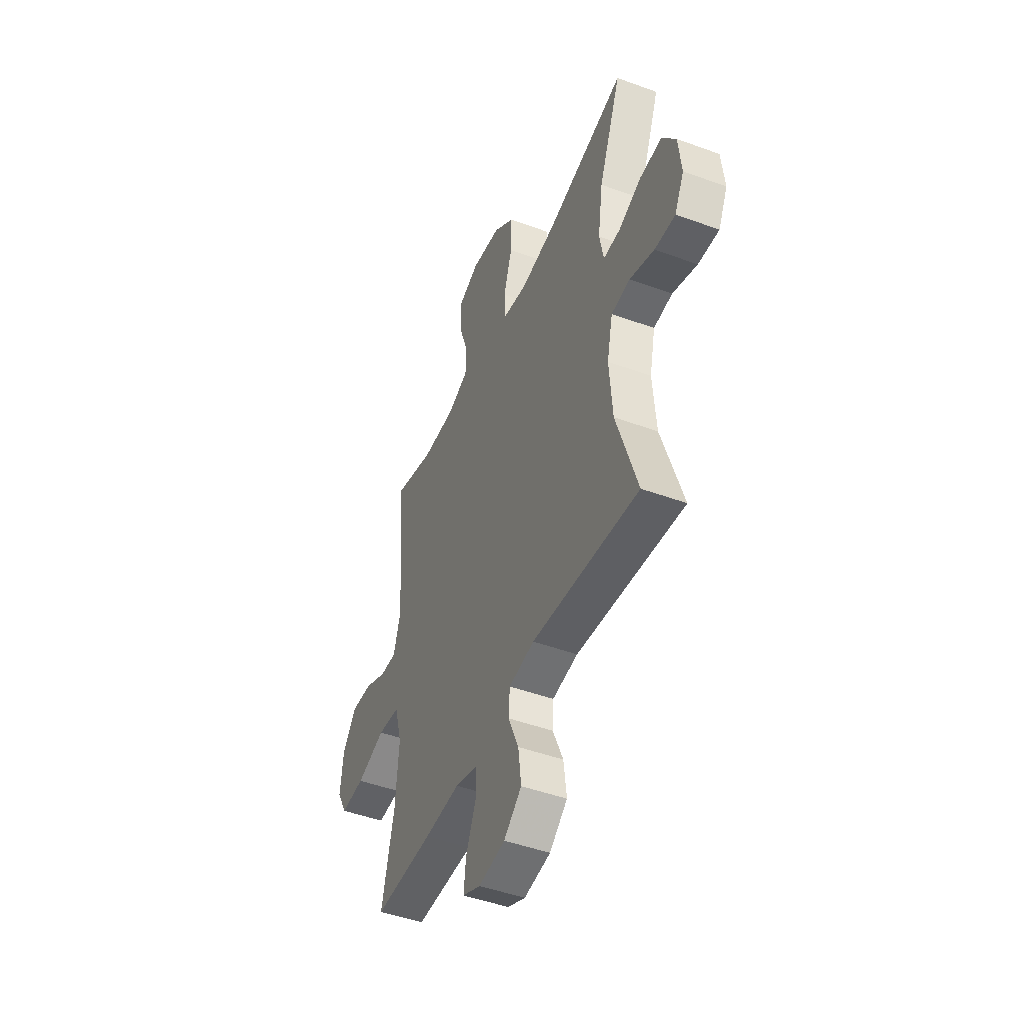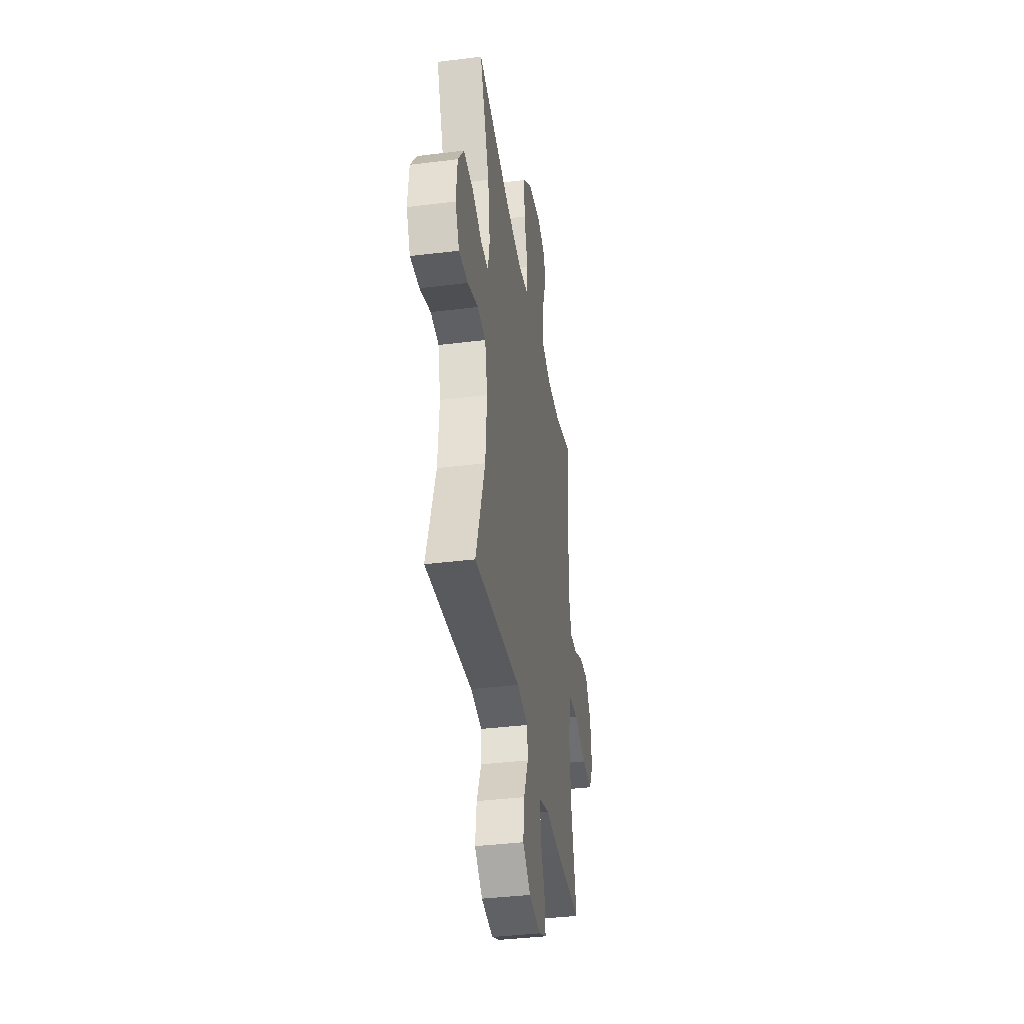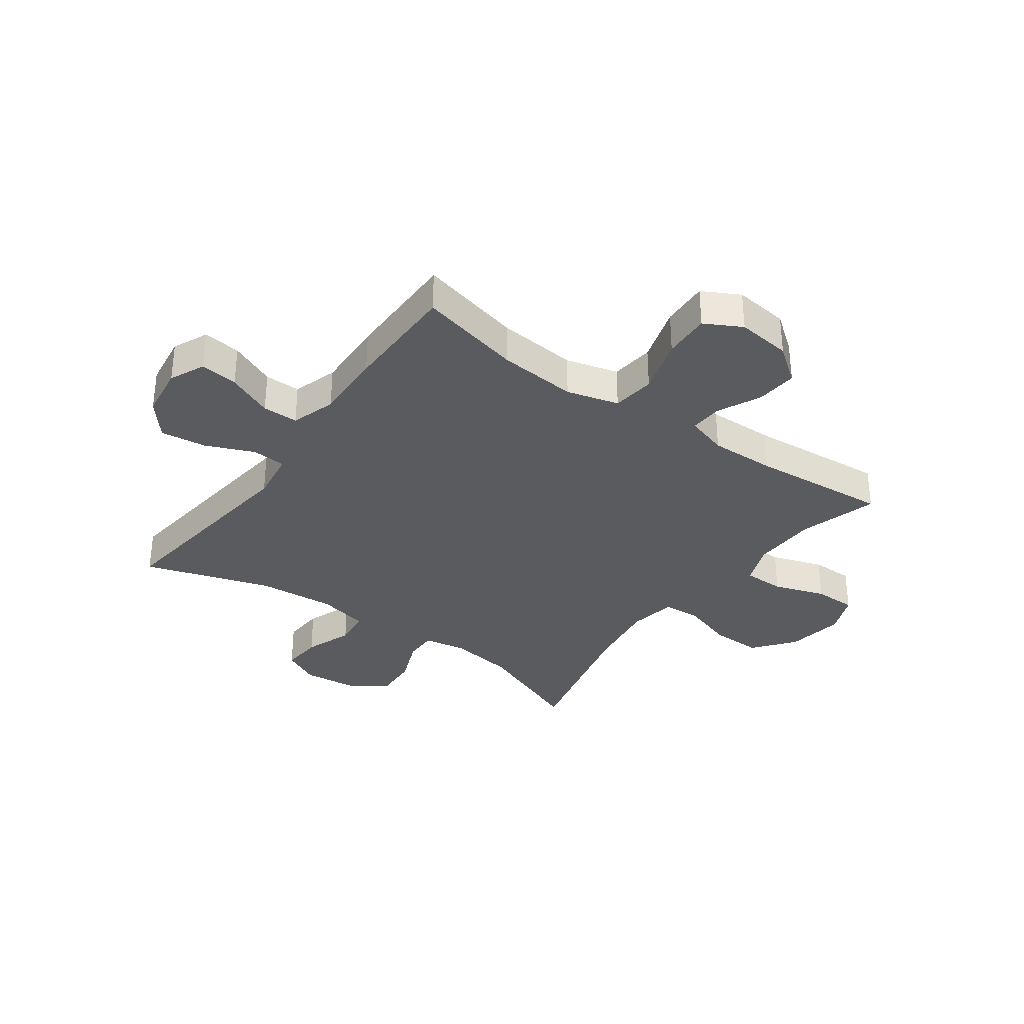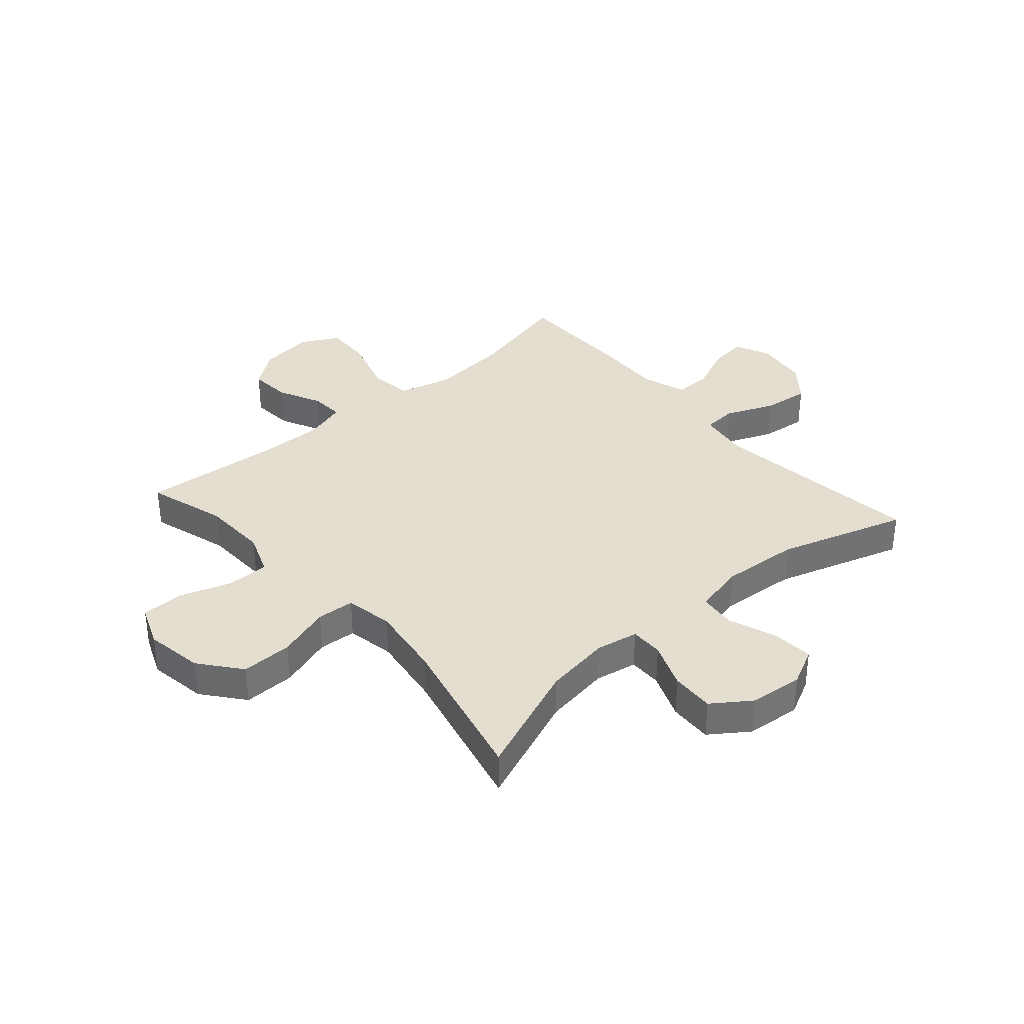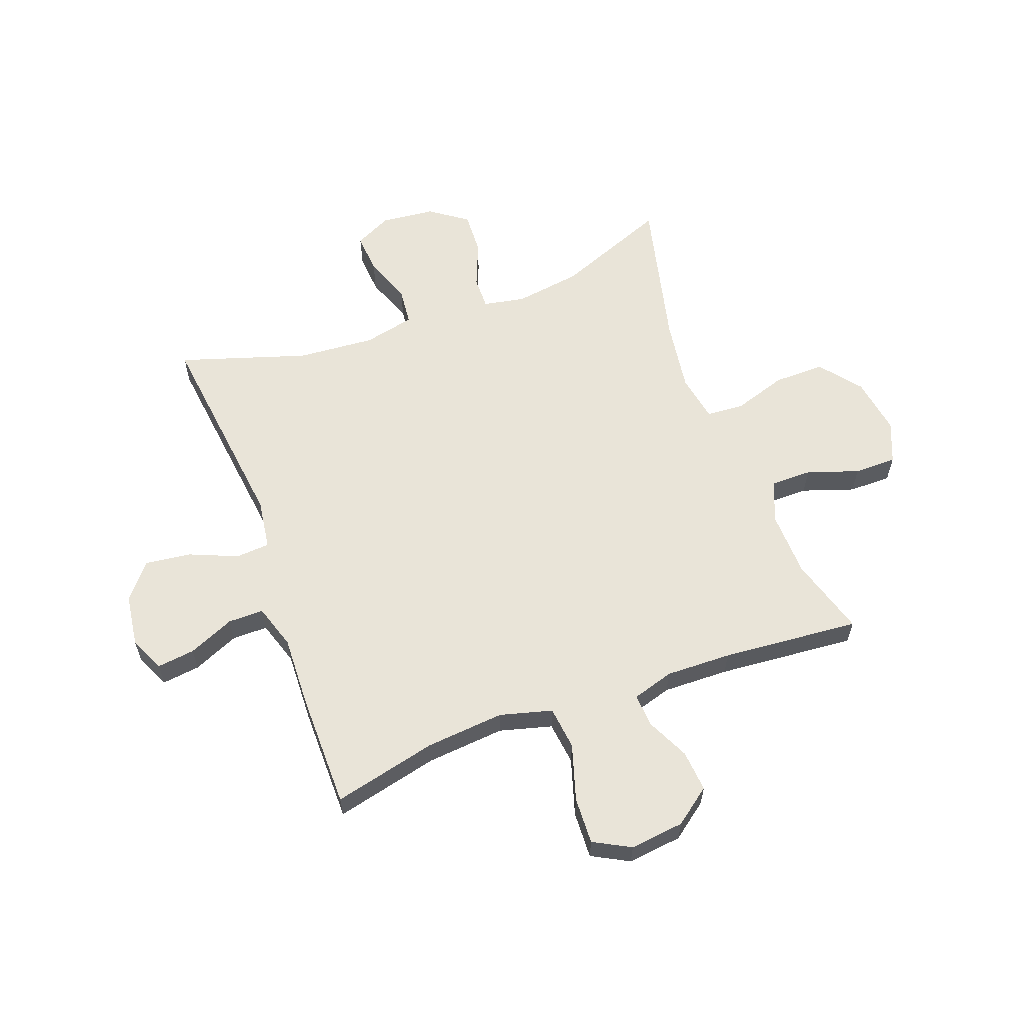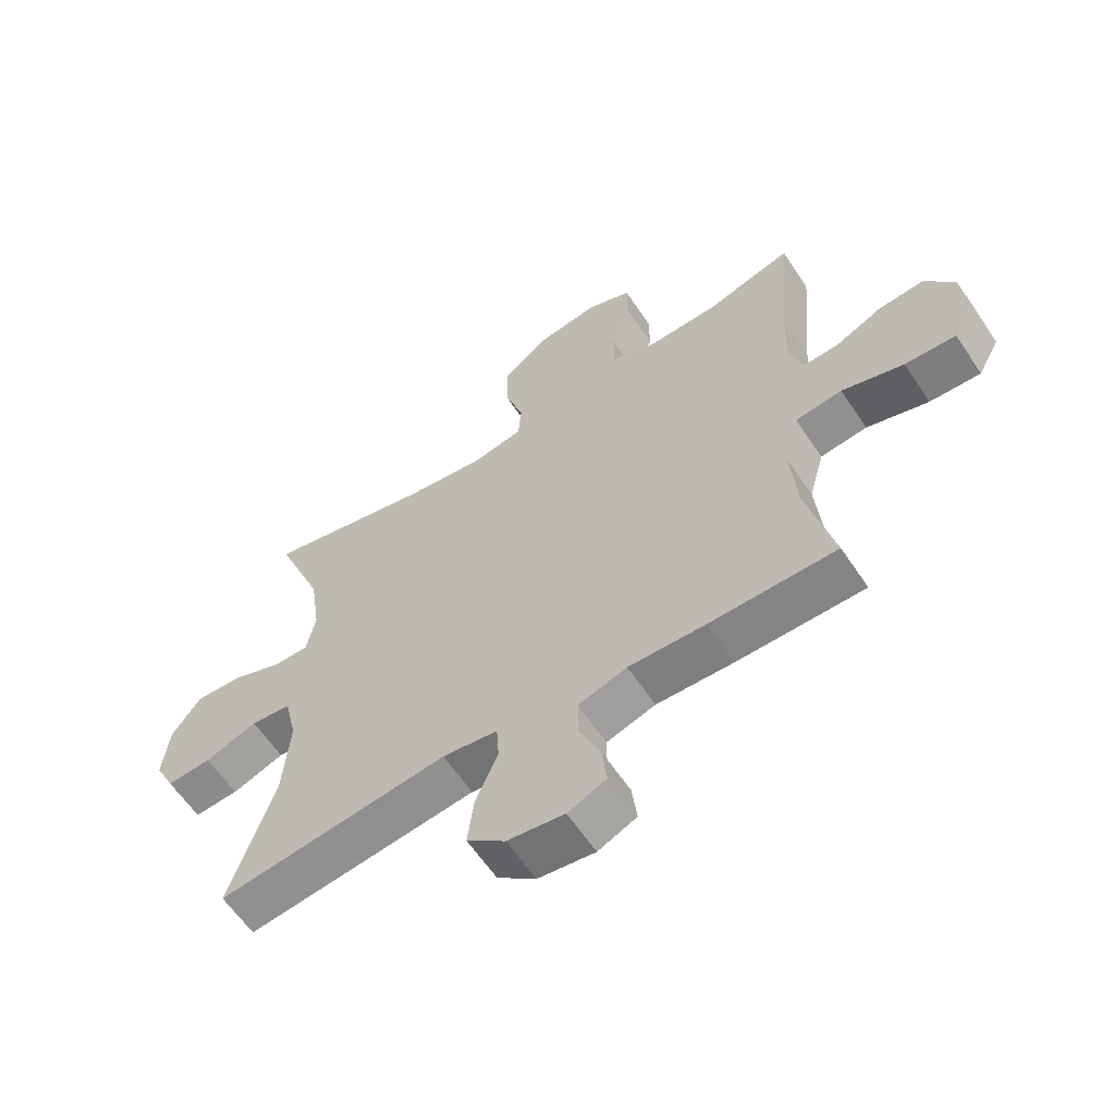
<metadata>
{"format":"obj","ext":"obj","renderer":"f3d","projection":"perspective","resolution":1024,"background":"white","views":[{"elev":-46.9,"azim":67.4,"up":"+Z"},{"elev":-37.9,"azim":99.0,"up":"+Z"},{"elev":-33.5,"azim":-125.9,"up":"+Y"},{"elev":35.8,"azim":48.6,"up":"+Y"},{"elev":60.2,"azim":-110.4,"up":"+Y"},{"elev":-61.3,"azim":-146.3,"up":"+Z"}]}
</metadata>
<code>
v -0.5 0.07 -0.5
v -0.457 0.07 -0.317
v -0.445 0.07 -0.178
v -0.47 0.07 -0.086
v -0.546 0.07 -0.077
v -0.646 0.07 -0.108
v -0.729 0.07 -0.112
v -0.764 0.07 -0.047
v -0.753 0.07 0.049
v -0.705 0.07 0.113
v -0.632 0.07 0.107
v -0.556 0.07 0.071
v -0.498 0.07 0.068
v -0.476 0.07 0.141
v -0.479 0.07 0.257
v -0.5 0.07 0.5
v -0.361 0.07 0.459
v -0.246 0.07 0.456
v -0.172 0.07 0.485
v -0.172 0.07 0.558
v -0.203 0.07 0.649
v -0.203 0.07 0.724
v -0.13 0.07 0.754
v -0.028 0.07 0.738
v 0.044 0.07 0.681
v 0.043 0.07 0.591
v 0.013 0.07 0.497
v 0.018 0.07 0.431
v 0.102 0.07 0.416
v 0.23 0.07 0.435
v 0.5 0.07 0.5
v 0.422 0.07 0.301
v 0.405 0.07 0.184
v 0.419 0.07 0.11
v 0.477 0.07 0.111
v 0.558 0.07 0.144
v 0.634 0.07 0.148
v 0.681 0.07 0.082
v 0.691 0.07 -0.013
v 0.659 0.07 -0.078
v 0.587 0.07 -0.073
v 0.502 0.07 -0.042
v 0.437 0.07 -0.049
v 0.417 0.07 -0.139
v 0.428 0.07 -0.276
v 0.5 0.07 -0.5
v 0.128 0.07 -0.456
v 0.039 0.07 -0.469
v 0.035 0.07 -0.529
v 0.071 0.07 -0.614
v 0.081 0.07 -0.695
v 0.019 0.07 -0.746
v -0.073 0.07 -0.759
v -0.135 0.07 -0.731
v -0.127 0.07 -0.664
v -0.092 0.07 -0.583
v -0.092 0.07 -0.52
v -0.171 0.07 -0.495
v -0.295 0.07 -0.5
v -0.5 0 -0.5
v -0.457 0 -0.317
v -0.445 0 -0.178
v -0.47 0 -0.086
v -0.546 0 -0.077
v -0.646 0 -0.108
v -0.729 0 -0.112
v -0.764 0 -0.047
v -0.753 0 0.049
v -0.705 0 0.113
v -0.632 0 0.107
v -0.556 0 0.071
v -0.498 0 0.068
v -0.476 0 0.141
v -0.479 0 0.257
v -0.5 0 0.5
v -0.361 0 0.459
v -0.246 0 0.456
v -0.172 0 0.485
v -0.172 0 0.558
v -0.203 0 0.649
v -0.203 0 0.724
v -0.13 0 0.754
v -0.028 0 0.738
v 0.044 0 0.681
v 0.043 0 0.591
v 0.013 0 0.497
v 0.018 0 0.431
v 0.102 0 0.416
v 0.23 0 0.435
v 0.5 0 0.5
v 0.422 0 0.301
v 0.405 0 0.184
v 0.419 0 0.11
v 0.477 0 0.111
v 0.558 0 0.144
v 0.634 0 0.148
v 0.681 0 0.082
v 0.691 0 -0.013
v 0.659 0 -0.078
v 0.587 0 -0.073
v 0.502 0 -0.042
v 0.437 0 -0.049
v 0.417 0 -0.139
v 0.428 0 -0.276
v 0.5 0 -0.5
v 0.128 0 -0.456
v 0.039 0 -0.469
v 0.035 0 -0.529
v 0.071 0 -0.614
v 0.081 0 -0.695
v 0.019 0 -0.746
v -0.073 0 -0.759
v -0.135 0 -0.731
v -0.127 0 -0.664
v -0.092 0 -0.583
v -0.092 0 -0.52
v -0.171 0 -0.495
v -0.295 0 -0.5
f 58 59 1 2
f 57 58 2 3
f 54 55 56
f 53 54 56
f 52 53 56
f 51 52 56
f 50 51 56
f 49 50 56
f 48 49 56 57
f 45 46 47
f 44 45 47 48
f 57 3 4
f 48 57 4
f 44 48 4
f 43 44 4
f 40 41 42
f 39 40 42
f 38 39 42
f 37 38 42
f 36 37 42
f 35 36 42
f 43 4 5
f 42 43 5
f 35 42 5
f 34 35 5
f 30 31 32
f 29 30 32 33
f 33 34 5
f 29 33 5
f 28 29 5
f 25 26 27
f 24 25 27
f 23 24 27
f 22 23 27
f 21 22 27
f 20 21 27
f 19 20 27 28
f 15 16 17
f 14 15 17 18
f 18 19 28
f 14 18 28
f 13 14 28
f 10 11 12
f 9 10 12
f 8 9 12 13
f 5 6 7
f 28 5 7
f 13 28 7
f 7 8 13
f 61 60 118 117
f 62 61 117 116
f 115 114 113
f 115 113 112
f 115 112 111
f 115 111 110
f 115 110 109
f 115 109 108
f 116 115 108 107
f 106 105 104
f 107 106 104 103
f 63 62 116
f 63 116 107
f 63 107 103
f 63 103 102
f 101 100 99
f 101 99 98
f 101 98 97
f 101 97 96
f 101 96 95
f 101 95 94
f 64 63 102
f 64 102 101
f 64 101 94
f 64 94 93
f 91 90 89
f 92 91 89 88
f 64 93 92
f 64 92 88
f 64 88 87
f 86 85 84
f 86 84 83
f 86 83 82
f 86 82 81
f 86 81 80
f 86 80 79
f 87 86 79 78
f 76 75 74
f 77 76 74 73
f 87 78 77
f 87 77 73
f 87 73 72
f 71 70 69
f 71 69 68
f 72 71 68 67
f 66 65 64
f 66 64 87
f 66 87 72
f 72 67 66
f 1 60 61 2
f 2 61 62 3
f 3 62 63 4
f 4 63 64 5
f 5 64 65 6
f 6 65 66 7
f 7 66 67 8
f 8 67 68 9
f 9 68 69 10
f 10 69 70 11
f 11 70 71 12
f 12 71 72 13
f 13 72 73 14
f 14 73 74 15
f 15 74 75 16
f 16 75 76 17
f 17 76 77 18
f 18 77 78 19
f 19 78 79 20
f 20 79 80 21
f 21 80 81 22
f 22 81 82 23
f 23 82 83 24
f 24 83 84 25
f 25 84 85 26
f 26 85 86 27
f 27 86 87 28
f 28 87 88 29
f 29 88 89 30
f 30 89 90 31
f 31 90 91 32
f 32 91 92 33
f 33 92 93 34
f 34 93 94 35
f 35 94 95 36
f 36 95 96 37
f 37 96 97 38
f 38 97 98 39
f 39 98 99 40
f 40 99 100 41
f 41 100 101 42
f 42 101 102 43
f 43 102 103 44
f 44 103 104 45
f 45 104 105 46
f 46 105 106 47
f 47 106 107 48
f 48 107 108 49
f 49 108 109 50
f 50 109 110 51
f 51 110 111 52
f 52 111 112 53
f 53 112 113 54
f 54 113 114 55
f 55 114 115 56
f 56 115 116 57
f 57 116 117 58
f 58 117 118 59
f 59 118 60 1

</code>
